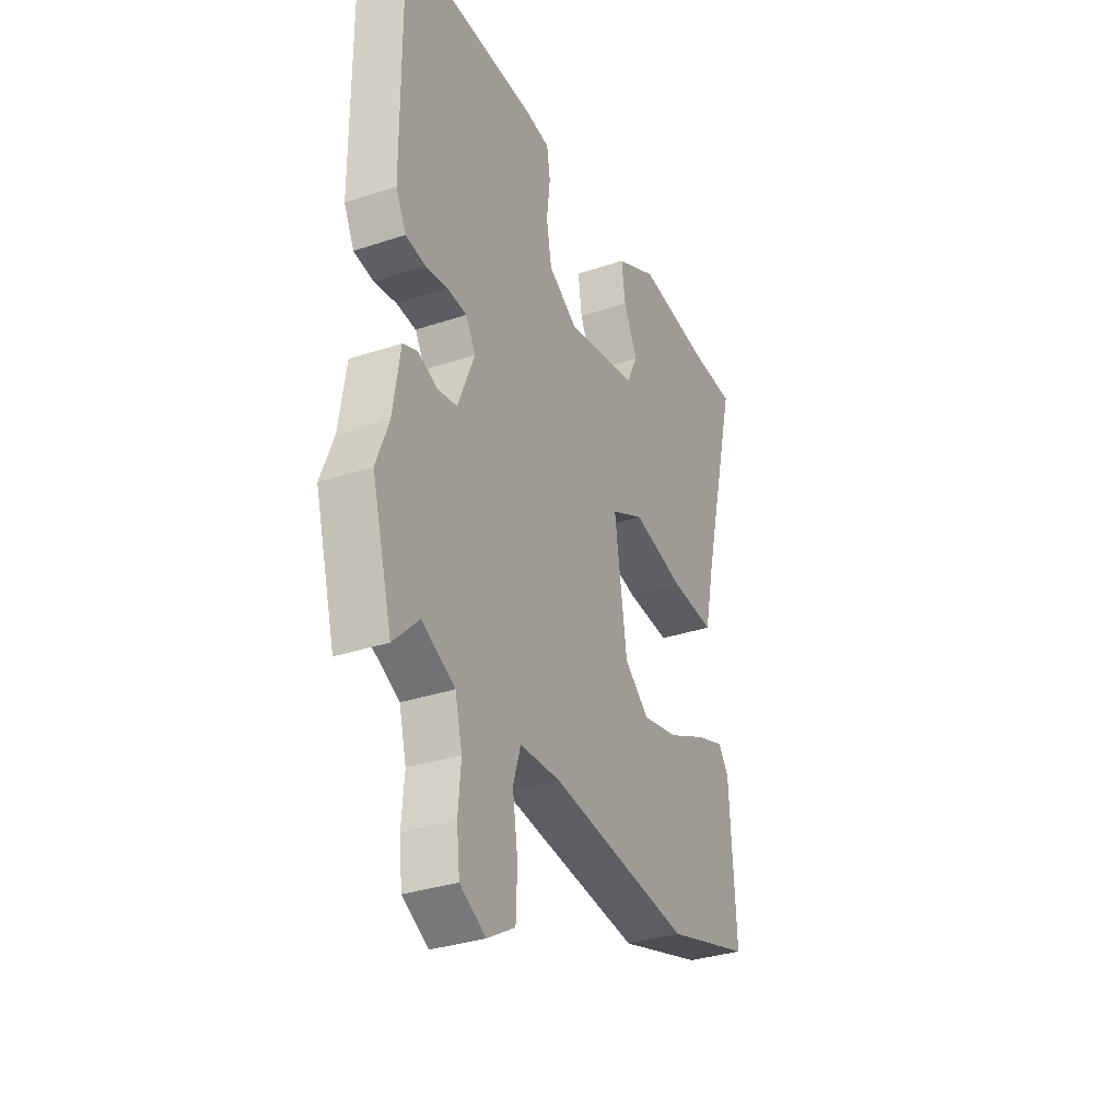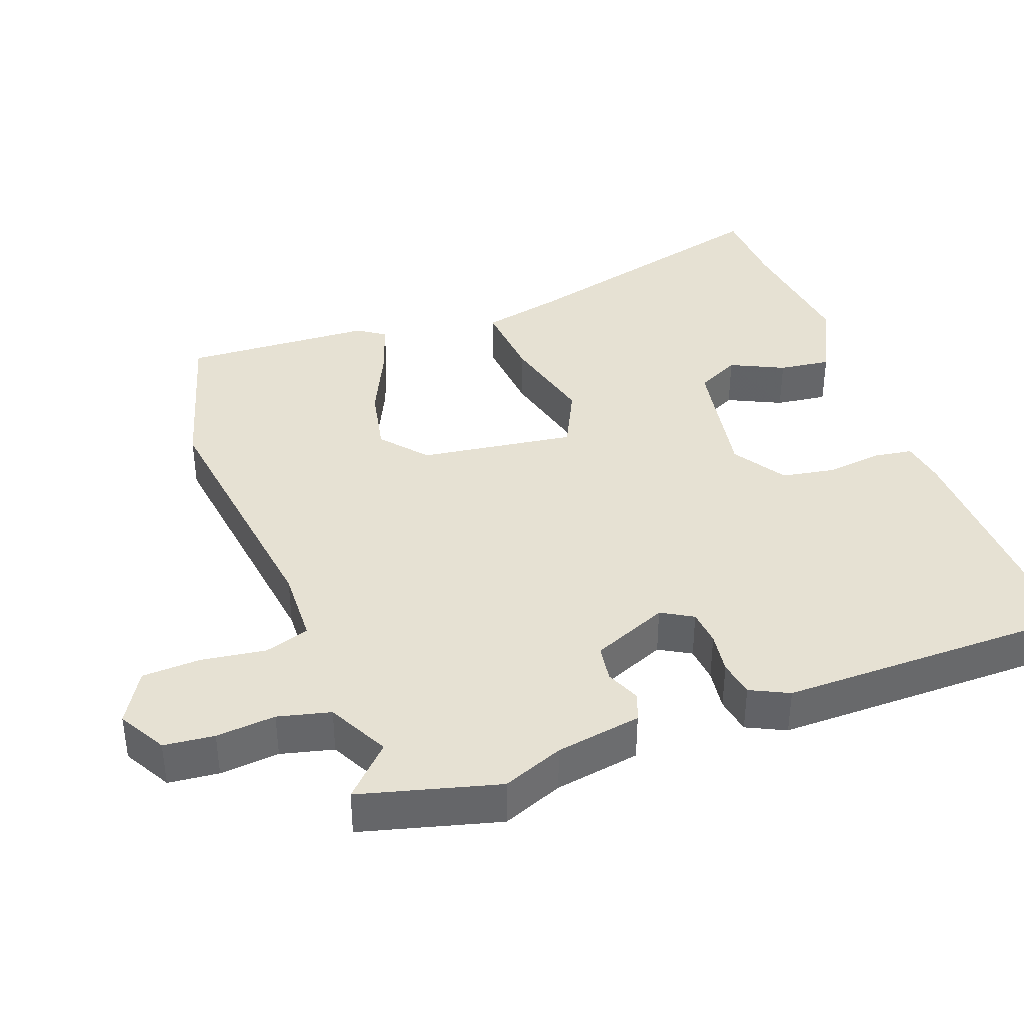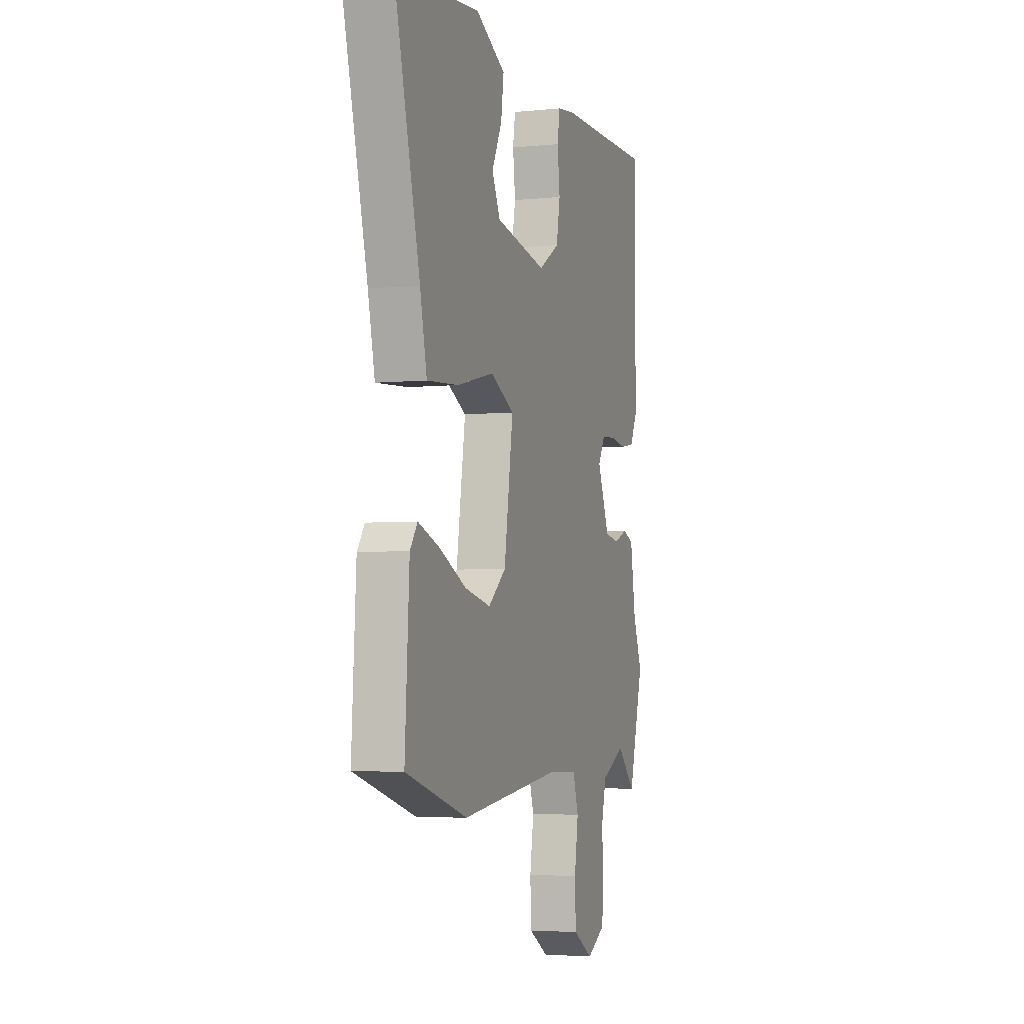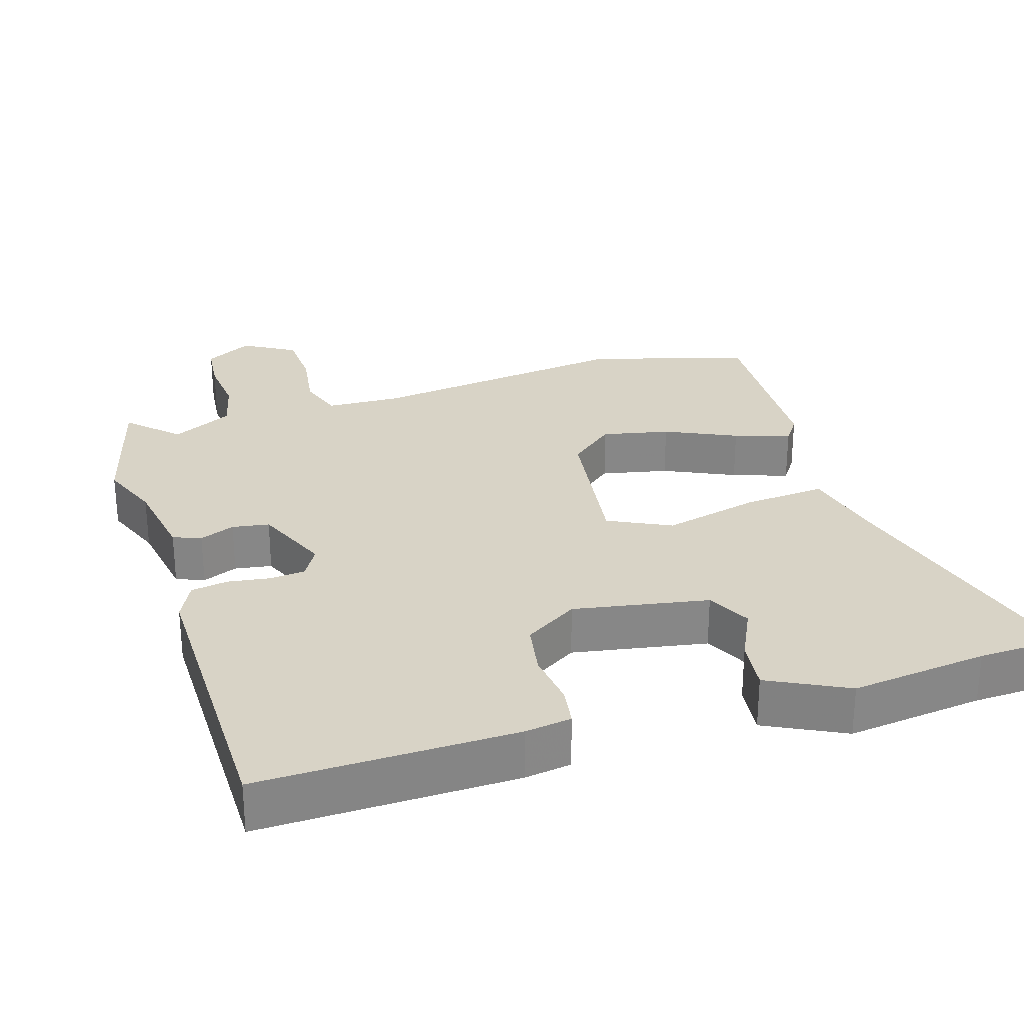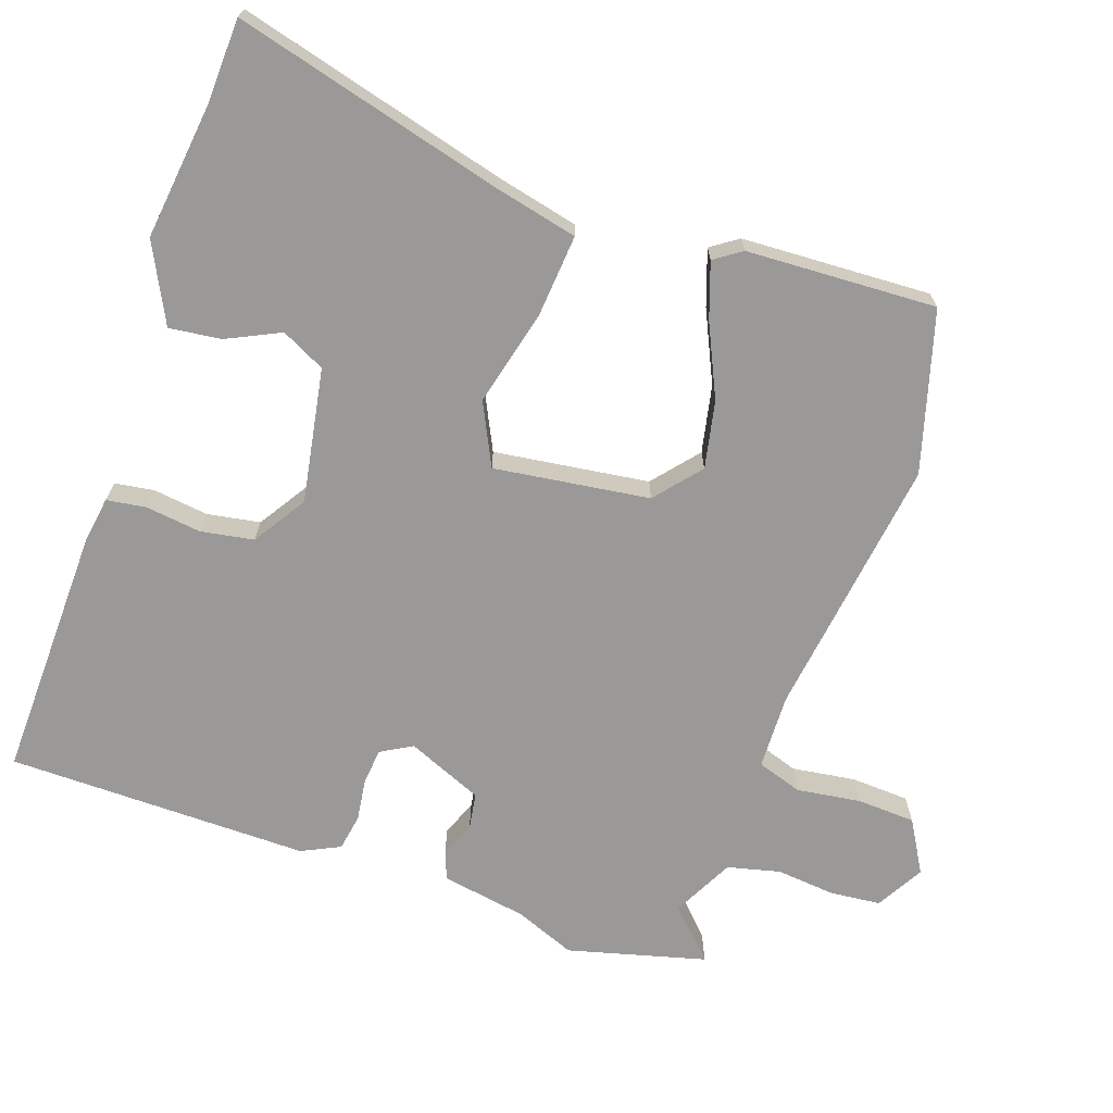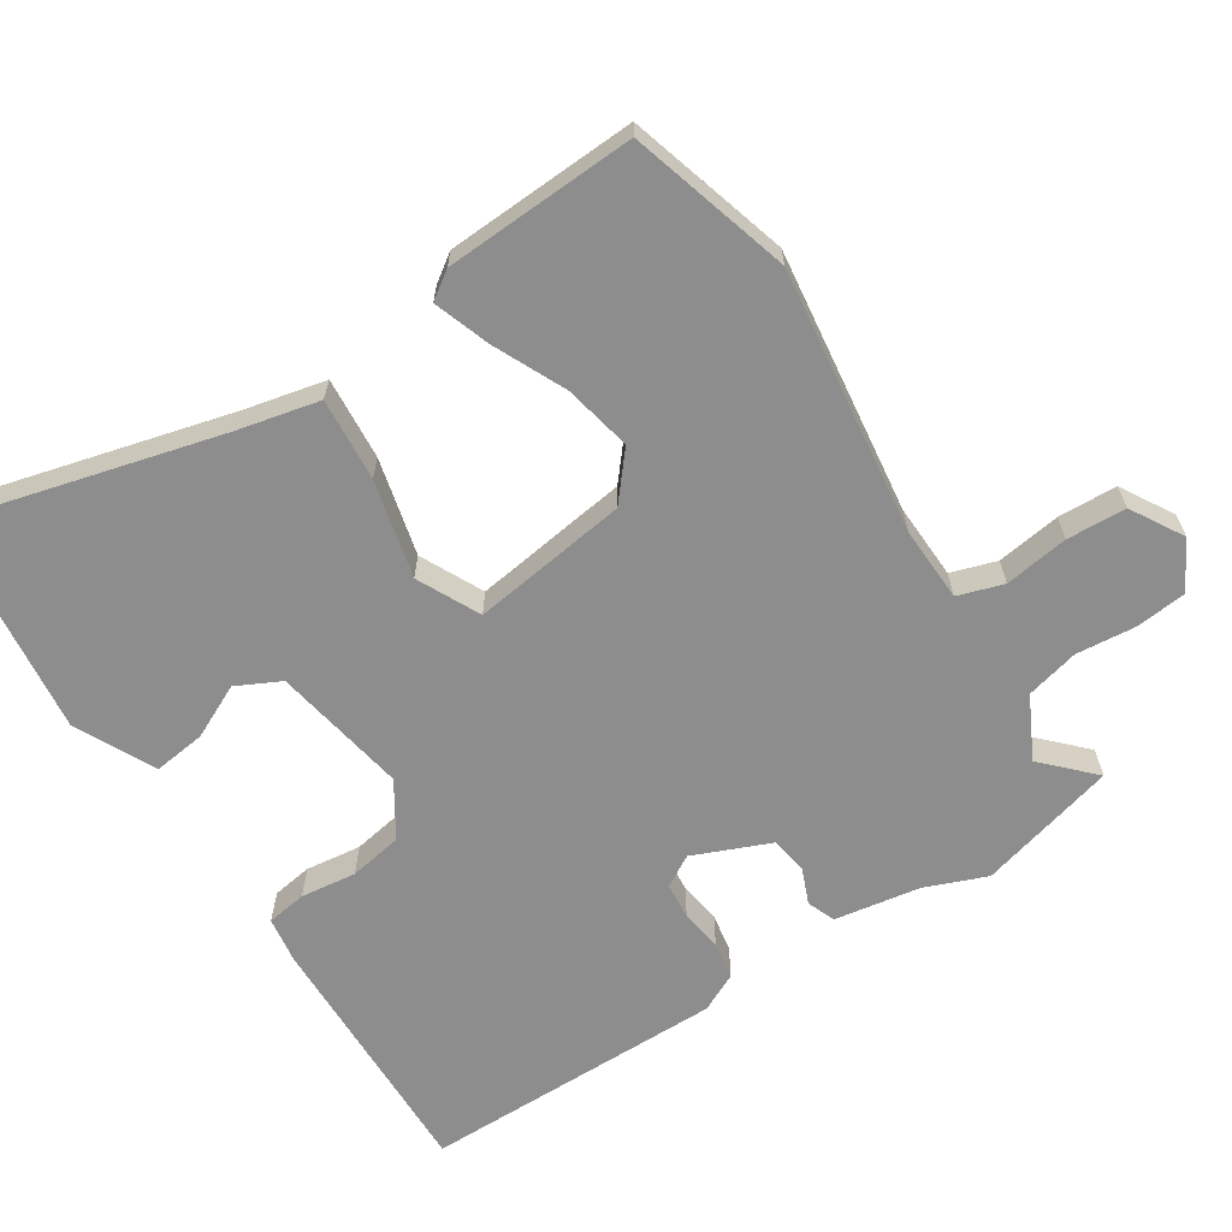
<metadata>
{"format":"obj","ext":"obj","renderer":"f3d","projection":"perspective","resolution":1024,"background":"white","views":[{"elev":-33.1,"azim":-65.4,"up":"+Z"},{"elev":38.6,"azim":-110.9,"up":"+Y"},{"elev":-4.0,"azim":108.4,"up":"+Z"},{"elev":28.1,"azim":-18.0,"up":"+Y"},{"elev":-69.1,"azim":70.1,"up":"+Y"},{"elev":-64.7,"azim":122.2,"up":"+Y"}]}
</metadata>
<code>
v 0.543 0.07 -0.487
v 0.318 0.07 -0.555
v -0.055 0.07 -0.51
v -0.161 0.07 -0.515
v -0.181 0.07 -0.579
v -0.167 0.07 -0.669
v -0.17 0.07 -0.752
v -0.243 0.07 -0.796
v -0.311 0.07 -0.759
v -0.319 0.07 -0.688
v -0.312 0.07 -0.604
v -0.331 0.07 -0.53
v -0.418 0.07 -0.487
v -0.485 0.07 -0.554
v -0.539 0.07 -0.36
v -0.506 0.07 -0.274
v -0.487 0.07 -0.153
v -0.448 0.07 -0.137
v -0.398 0.07 -0.157
v -0.346 0.07 -0.148
v -0.302 0.07 -0.04
v -0.328 0.07 0.004
v -0.379 0.07 0.008
v -0.438 0.07 -0.001
v -0.49 0.07 0.007
v -0.517 0.07 0.061
v -0.519 0.07 0.488
v -0.159 0.07 0.484
v -0.094 0.07 0.475
v -0.085 0.07 0.419
v -0.094 0.07 0.341
v -0.08 0.07 0.266
v -0.004 0.07 0.219
v 0.185 0.07 0.255
v 0.215 0.07 0.317
v 0.178 0.07 0.392
v 0.168 0.07 0.465
v 0.278 0.07 0.522
v 0.471 0.07 0.501
v 0.59 0.07 0.498
v 0.494 0.07 0.114
v 0.469 0.07 -0.002
v 0.353 0.07 0.006
v 0.216 0.07 0.038
v 0.129 0.07 -0.006
v 0.162 0.07 -0.225
v 0.227 0.07 -0.278
v 0.322 0.07 -0.257
v 0.422 0.07 -0.209
v 0.5 0.07 -0.181
v 0.527 0.07 -0.219
v 0.543 0 -0.487
v 0.318 0 -0.555
v -0.055 0 -0.51
v -0.161 0 -0.515
v -0.181 0 -0.579
v -0.167 0 -0.669
v -0.17 0 -0.752
v -0.243 0 -0.796
v -0.311 0 -0.759
v -0.319 0 -0.688
v -0.312 0 -0.604
v -0.331 0 -0.53
v -0.418 0 -0.487
v -0.485 0 -0.554
v -0.539 0 -0.36
v -0.506 0 -0.274
v -0.487 0 -0.153
v -0.448 0 -0.137
v -0.398 0 -0.157
v -0.346 0 -0.148
v -0.302 0 -0.04
v -0.328 0 0.004
v -0.379 0 0.008
v -0.438 0 -0.001
v -0.49 0 0.007
v -0.517 0 0.061
v -0.519 0 0.488
v -0.159 0 0.484
v -0.094 0 0.475
v -0.085 0 0.419
v -0.094 0 0.341
v -0.08 0 0.266
v -0.004 0 0.219
v 0.185 0 0.255
v 0.215 0 0.317
v 0.178 0 0.392
v 0.168 0 0.465
v 0.278 0 0.522
v 0.471 0 0.501
v 0.59 0 0.498
v 0.494 0 0.114
v 0.469 0 -0.002
v 0.353 0 0.006
v 0.216 0 0.038
v 0.129 0 -0.006
v 0.162 0 -0.225
v 0.227 0 -0.278
v 0.322 0 -0.257
v 0.422 0 -0.209
v 0.5 0 -0.181
v 0.527 0 -0.219
f 48 49 50 51
f 47 48 51 1
f 41 42 43 44
f 39 40 41 44
f 39 44 45
f 38 39 45
f 35 36 37 38
f 35 38 45
f 34 35 45
f 33 34 45
f 32 33 45 46
f 28 29 30 31
f 28 31 32
f 27 28 32
f 23 24 25 26
f 22 23 26 27
f 21 22 27 32
f 16 17 18 19
f 16 19 20
f 13 14 15 16
f 12 13 16 20
f 11 12 20 21
f 9 10 11
f 5 6 7 8
f 5 8 9 11
f 47 1 2 3
f 46 47 3 4
f 21 32 46 4
f 4 5 11 21
f 102 101 100 99
f 52 102 99 98
f 95 94 93 92
f 95 92 91 90
f 96 95 90
f 96 90 89
f 89 88 87 86
f 96 89 86
f 96 86 85
f 96 85 84
f 97 96 84 83
f 82 81 80 79
f 83 82 79
f 83 79 78
f 77 76 75 74
f 78 77 74 73
f 83 78 73 72
f 70 69 68 67
f 71 70 67
f 67 66 65 64
f 71 67 64 63
f 72 71 63 62
f 62 61 60
f 59 58 57 56
f 62 60 59 56
f 54 53 52 98
f 55 54 98 97
f 55 97 83 72
f 72 62 56 55
f 1 52 53 2
f 2 53 54 3
f 3 54 55 4
f 4 55 56 5
f 5 56 57 6
f 6 57 58 7
f 7 58 59 8
f 8 59 60 9
f 9 60 61 10
f 10 61 62 11
f 11 62 63 12
f 12 63 64 13
f 13 64 65 14
f 14 65 66 15
f 15 66 67 16
f 16 67 68 17
f 17 68 69 18
f 18 69 70 19
f 19 70 71 20
f 20 71 72 21
f 21 72 73 22
f 22 73 74 23
f 23 74 75 24
f 24 75 76 25
f 25 76 77 26
f 26 77 78 27
f 27 78 79 28
f 28 79 80 29
f 29 80 81 30
f 30 81 82 31
f 31 82 83 32
f 32 83 84 33
f 33 84 85 34
f 34 85 86 35
f 35 86 87 36
f 36 87 88 37
f 37 88 89 38
f 38 89 90 39
f 39 90 91 40
f 40 91 92 41
f 41 92 93 42
f 42 93 94 43
f 43 94 95 44
f 44 95 96 45
f 45 96 97 46
f 46 97 98 47
f 47 98 99 48
f 48 99 100 49
f 49 100 101 50
f 50 101 102 51
f 51 102 52 1

</code>
